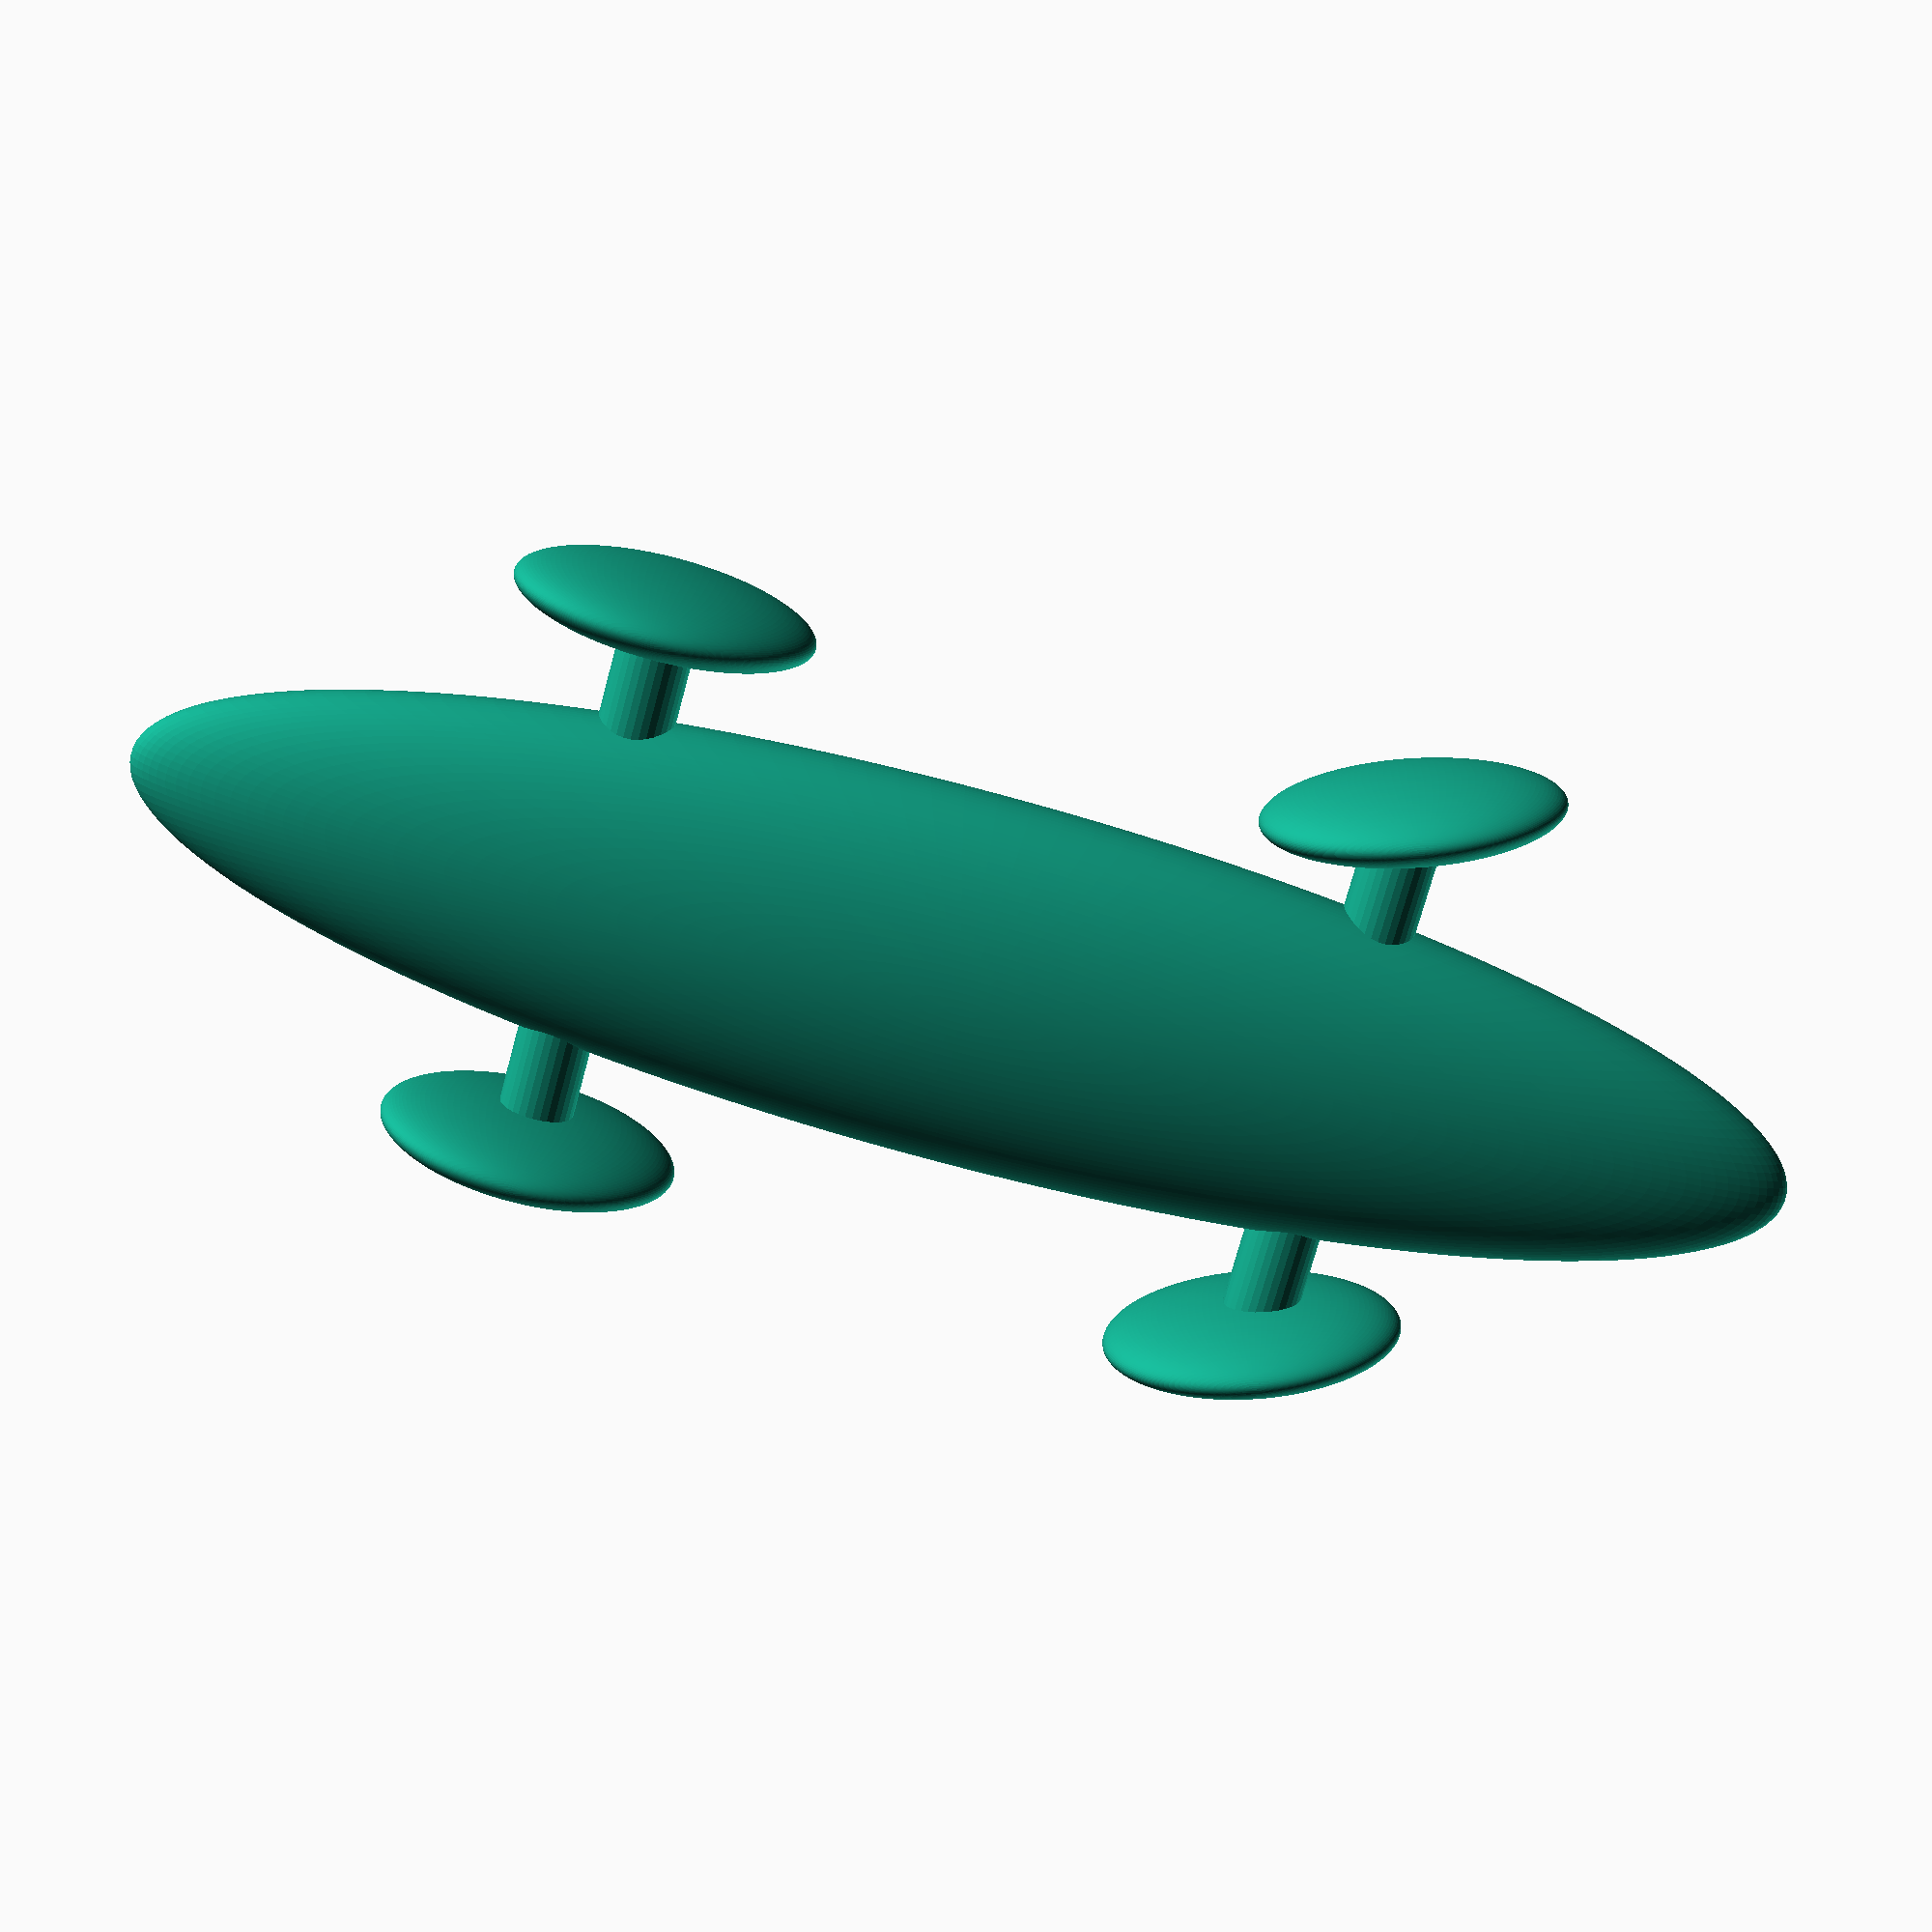
<openscad>
// set resolution
$fa = 1;
$fs = 0.4;

wheel_radius = 8;
base_height = 8;
top_height = 10;
track = 30;
wheel_width = 4;
body_roll = 0;
wheels_turn = -20;

rotate([body_roll,0,0]) {
    // Car body base
    resize([90,20,12])
        sphere(r=10);
    // Car body top
    translate([10,0,5])
        resize([50,15,15])
        sphere(r=10);
}
// Front left wheel
translate([-20,-track/2,0])
    rotate([0,0,wheels_turn])
    resize([2*wheel_radius,wheel_width,2*wheel_radius])
    sphere(r=wheel_radius);
// Front right wheel
translate([-20,track/2,0])
    rotate([0,0,wheels_turn])
    resize([2*wheel_radius,wheel_width,2*wheel_radius])
    sphere(r=wheel_radius);
// Rear left wheel
translate([20,-track/2,0])
    rotate([0,0,0])
    resize([2*wheel_radius,wheel_width,2*wheel_radius])
    sphere(r=wheel_radius);
// Rear right wheel
translate([20,track/2,0])
    rotate([0,0,0])
    resize([2*wheel_radius,wheel_width,2*wheel_radius])
    sphere(r=wheel_radius);
// Front axle
translate([-20,0,0])
    rotate([90,0,0])
    cylinder(h=track,r=2,center=true);
// Rear axle
translate([20,0,0])
    rotate([90,0,0])
    cylinder(h=track,r=2,center=true);
</openscad>
<views>
elev=343.3 azim=344.8 roll=181.9 proj=p view=wireframe
</views>
